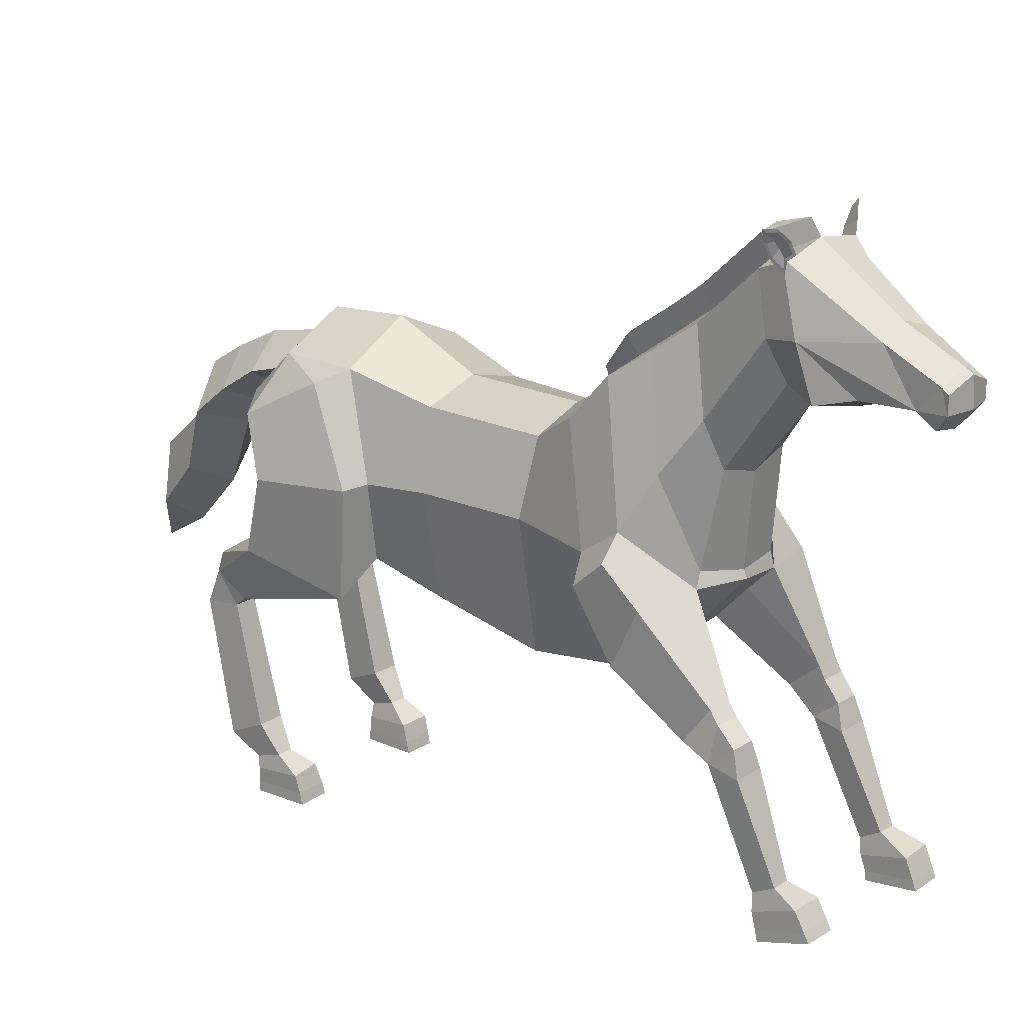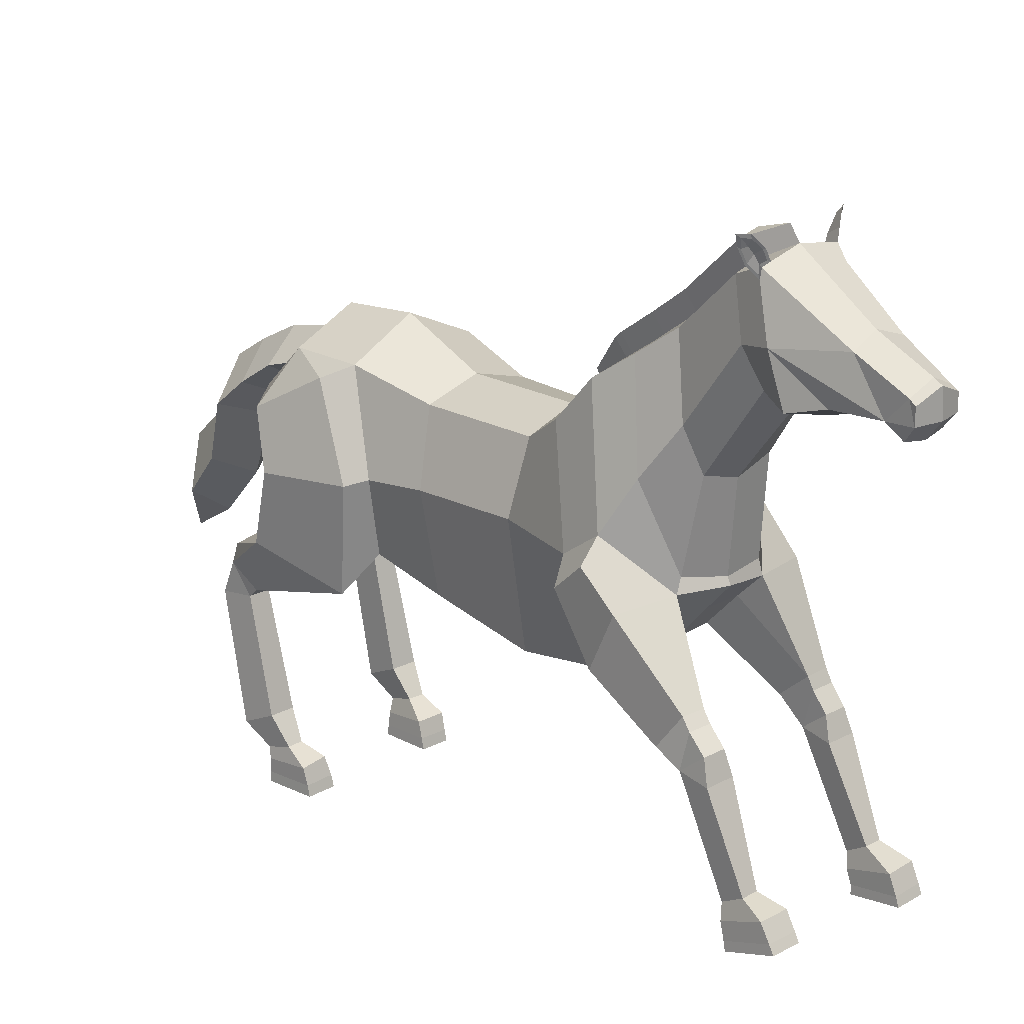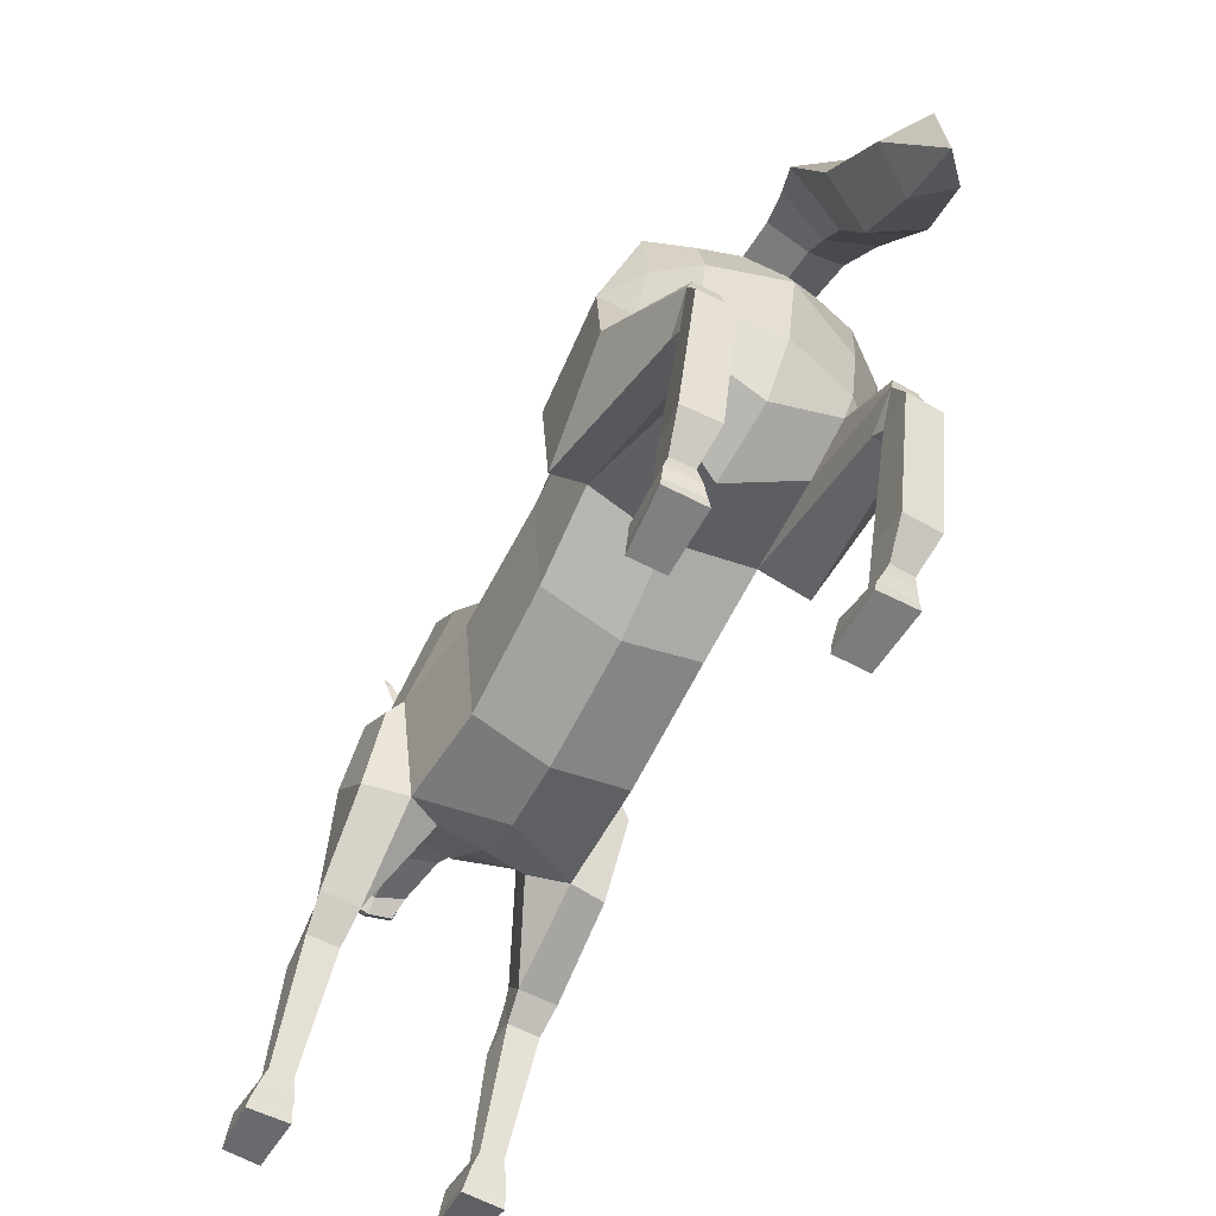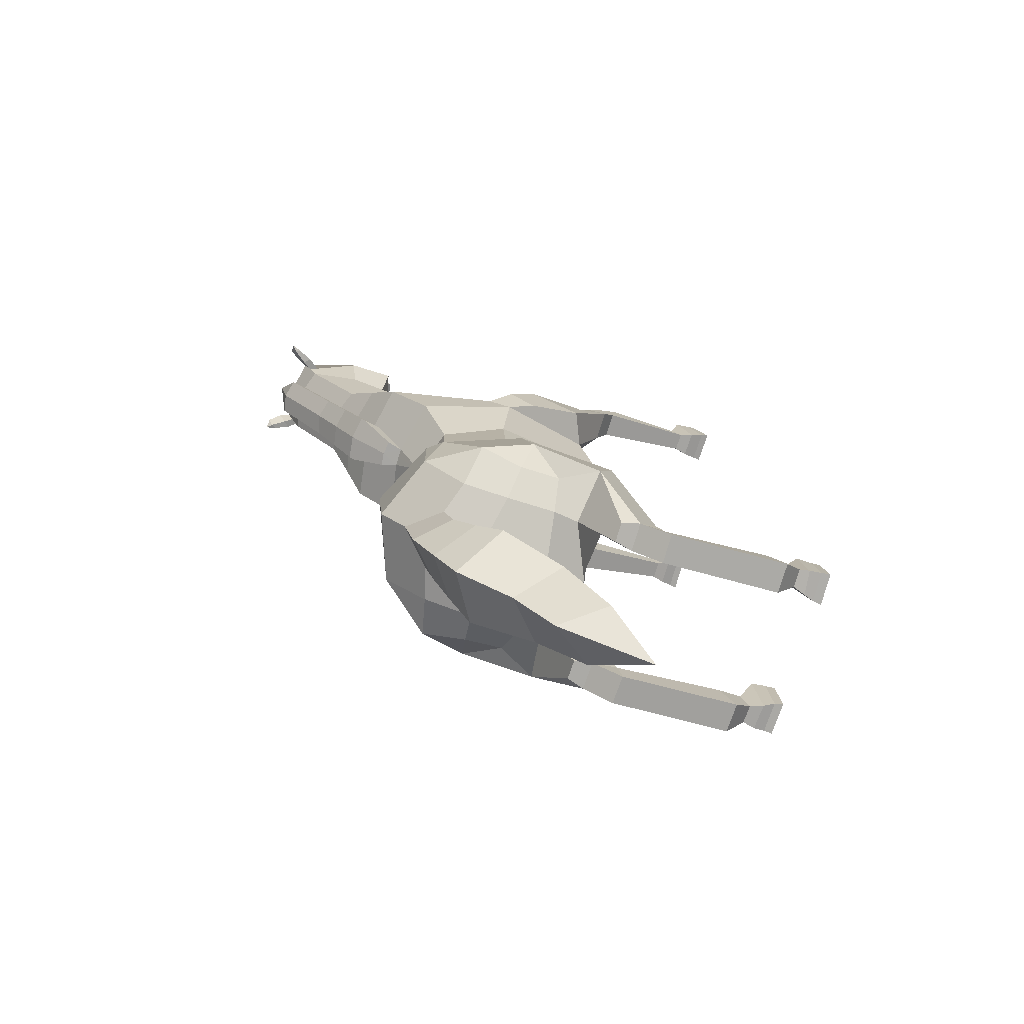
<metadata>
{"format":"obj","ext":"obj","renderer":"f3d","projection":"perspective","resolution":1024,"background":"white","views":[{"elev":21.1,"azim":-47.9,"up":"+Y"},{"elev":21.1,"azim":-43.2,"up":"+Y"},{"elev":-61.6,"azim":152.1,"up":"+Y"},{"elev":-77.1,"azim":-107.8,"up":"+Z"}]}
</metadata>
<code>
o Horse_Cylinder
v 0.6946 2.553 0.02441
v 0.756 2.876 -1.98
v 0.8175 3.807 -0.00724
v 0.8734 3.711 -1.921
v 0.5284 4.502 -0.05578
v 0.7365 4.709 -2.275
v 0.713 2.704 -1.134
v 0.8389 3.751 -1.239
v 0.5985 4.494 -1.359
v 0.6026 2.513 -2.928
v 0.6721 2.867 -3.346
v 0.6889 4.701 -3.086
v 0.7521 4.847 0.4437
v 0.9532 3.793 0.8484
v 0.4128 2.84 1.228
v 1.262 2.785 -3.157
v 0.6418 4.235 -3.565
v 0.6532 3.111 -3.565
v 0.643 3.691 -3.657
v 0.7432 5.316 0.8582
v 0.9598 4.053 1.22
v 0.5209 3.431 1.769
v 0.4189 5.84 1.551
v 0.5578 5.065 1.743
v 0.4283 4.628 1.874
v 0.3952 6.435 2.18
v 0.4738 5.897 2.339
v 0.3483 5.5 2.463
v 0.3972 6.564 2.507
v 0.5481 5.988 2.736
v 0.2133 5.553 3.702
v 0.2352 6.048 3.384
v 0.1651 5.788 3.921
v 0.1689 5.744 3.993
v 0.1755 5.569 3.989
v 0.1584 5.41 3.86
v 1.125 2.539 -2.073
v 1.168 3.67 -2.02
v 0.9058 4.567 -2.622
v 1.063 4.136 -3.453
v 1.262 3.612 -3.083
v 1.018 3.222 -3.223
v 0.9956 3.657 -3.416
v 0.9284 2.477 -3.913
v 0.7109 2.474 -3.921
v 0.9439 2.064 -3.61
v 0.6775 2.058 -3.622
v 0.6696 2.278 -3.938
v 0.9851 2.281 -3.928
v 0.9408 1.96 -3.731
v 0.6941 1.963 -3.733
v 0.9625 0.7477 -3.419
v 0.6797 0.7436 -3.43
v 0.6783 0.5721 -3.796
v 1.013 0.5768 -3.782
v 0.9317 0.01846 -2.884
v 0.6128 0.02025 -2.884
v 0.6071 -0.001072 -3.455
v 0.9801 0.006289 -3.453
v 0.7311 0.362 -3.507
v 0.7308 0.4455 -3.238
v 0.9046 0.4489 -3.225
v 0.9384 0.3675 -3.496
v 0.681 0.2138 -3.5
v 0.6181 0.3115 -2.963
v 0.9405 0.3121 -2.96
v 0.9706 0.2273 -3.485
v 0.7352 2.751 1.026
v 1.111 2.881 1.178
v 1.087 3.55 0.8793
v 1.139 3.394 1.628
v 1.129 3.81 1.223
v 0.7846 1.985 2.083
v 1.076 1.985 2.083
v 1.048 2.183 2.327
v 0.8012 2.184 2.327
v 1.082 1.945 2.41
v 0.762 1.945 2.407
v 1.087 0.6596 3.274
v 0.7679 0.6493 3.274
v 0.7454 0.5774 2.752
v 1.12 0.5658 2.759
v 0.822 0.9367 2.622
v 0.8339 1.058 2.829
v 1.011 1.058 2.834
v 1.031 0.9362 2.622
v 0.7786 0.7925 2.667
v 0.7648 0.9388 3.156
v 1.086 0.9481 3.147
v 1.076 0.7874 2.664
v 1.017 2.51 2.127
v 1.101 2.238 1.829
v 0.7482 2.237 1.828
v 0.7657 2.503 2.132
v 0.2771 4.337 -3.634
v 0.2757 4.23 -3.998
v 0.3459 4.014 -4.327
v 0.4487 3.744 -4.613
v 0.2823 2.52 -5.415
v 0.5415 5.483 2.907
v 0.353 5.557 3.224
v 0.3893 6.444 2.473
v 0.3574 6.621 2.569
v 0.3567 6.532 2.424
v 0.4944 6.578 2.417
v 0.4303 6.643 2.396
v 0.3944 6.734 2.55
v 0.5628 6.747 2.404
v 0.5322 6.799 2.397
v 0.491 6.856 2.487
v 0.5946 6.864 2.418
v 0.4029 6.493 2.472
v 0.3992 6.581 2.479
v 0.4847 6.597 2.428
v 0.3782 6.63 2.547
v 0.4069 6.719 2.532
v 0.5379 6.728 2.418
v 0.482 6.813 2.483
v 0.5579 6.827 2.438
v 0.4325 6.669 2.454
v 0.4876 6.746 2.447
v 0.759 0.6645 2.737
v 0.7674 0.7441 3.239
v 1.087 0.7563 3.235
v 1.106 0.652 2.735
v 0.6298 0.09566 -3.464
v 0.6135 0.1367 -2.912
v 0.9336 0.1355 -2.911
v 0.9722 0.1013 -3.458
v 0.237 5.401 0.8529
v 0.1931 5.916 1.544
v 0.1214 4.973 0.3857
v 0.1711 5.151 0.3594
v 0.1627 6.497 2.168
v 0.2392 5.345 0.7879
v 0.2848 5.591 0.7509
v 0.2413 6.101 1.439
v 0.2127 6.667 2.043
v 0.287 5.534 0.6858
v -0.001243 2.365 0.06674
v 0.005104 2.878 -1.832
v -0.6974 2.513 0.0419
v -0.7209 2.877 -1.949
v -0.8375 3.808 -0.03553
v -0.9017 3.695 -1.867
v -0.543 4.502 -0.07292
v -0.7344 4.7 -2.236
v -0.006805 4.686 -0.07575
v -0.001807 5.048 -2.283
v 0.000375 2.498 -1.102
v -0.7011 2.704 -1.129
v -0.8225 3.747 -1.23
v -0.5854 4.491 -1.355
v 0.006049 4.66 -1.365
v -1e-06 2.521 -2.584
v -0.6027 2.521 -2.931
v -0.672 2.869 -3.353
v -0.7485 4.689 -3.046
v -0.03452 4.977 -3.118
v -0.7301 4.837 0.4495
v -0.9893 3.772 0.8206
v -0.4128 2.84 1.314
v -0 2.827 1.253
v -0.02219 2.575 -3.316
v -1.262 2.79 -3.163
v -0.7402 4.213 -3.535
v -0.07025 3.787 -4.219
v -0.72 3.158 -3.434
v -0.04285 3.051 -3.657
v -0.05744 3.857 -3.793
v -0.7327 3.705 -3.529
v 0.01452 4.972 0.3851
v -0.7094 5.304 0.8563
v -0.9288 4.027 1.17
v -0.5167 3.525 1.715
v 0.001829 3.509 1.86
v -0.3908 5.833 1.547
v -0.5149 5.055 1.734
v -0.3809 4.612 1.861
v 0.02434 4.501 1.881
v -0.3948 6.417 2.153
v -0.4605 5.87 2.297
v -0.3234 5.481 2.434
v 0.01497 5.315 2.508
v -0.0247 6.667 2.494
v -0.4403 6.539 2.467
v -0.5818 5.952 2.678
v -0.3246 5.533 3.673
v -0.05511 5.452 3.738
v -0.05843 6.148 3.334
v -0.3477 6.027 3.352
v -0.08529 5.855 4.025
v -0.08203 5.901 3.935
v -0.3174 5.771 3.895
v -0.3258 5.726 3.966
v -0.07611 5.571 4.046
v -0.3192 5.551 3.962
v -0.05936 5.367 3.873
v -0.277 5.394 3.837
v -1.108 2.547 -2.05
v -1.136 3.664 -1.958
v -0.9202 4.543 -2.531
v -1.133 4.133 -3.241
v -1.289 3.575 -2.954
v -1.04 3.206 -3.158
v -1.054 3.649 -3.253
v -0.9278 2.473 -3.914
v -0.7103 2.47 -3.923
v -0.9434 2.062 -3.608
v -0.6769 2.058 -3.619
v -0.669 2.273 -3.94
v -0.9844 2.277 -3.927
v -0.94 1.961 -3.724
v -0.6939 1.955 -3.736
v -0.9623 0.7459 -3.411
v -0.6794 0.7417 -3.422
v -0.6778 0.5685 -3.787
v -1.013 0.5734 -3.774
v -0.9317 0.01846 -2.871
v -0.6161 0.02618 -2.871
v -0.6166 -0.01274 -3.442
v -0.9817 0.004143 -3.439
v -0.732 0.3583 -3.499
v -0.7316 0.4442 -3.23
v -0.9063 0.4474 -3.219
v -0.9399 0.3631 -3.489
v -0.6803 0.2127 -3.489
v -0.6353 0.3305 -2.984
v -0.9412 0.3131 -2.949
v -0.9557 0.2442 -3.464
v -0.7367 2.706 1.139
v -0.005181 2.434 0.7083
v -1.111 2.868 1.269
v -1.102 3.488 0.826
v -1.139 3.478 1.575
v -1.111 3.785 1.151
v -0.7844 2.283 2.315
v -1.076 2.283 2.316
v -1.047 2.48 2.561
v -0.8007 2.481 2.56
v -1.081 2.234 2.634
v -0.7616 2.234 2.63
v -1.087 0.9906 3.43
v -0.7679 0.9884 3.431
v -0.745 0.8339 2.925
v -1.12 0.8295 2.925
v -0.822 1.217 2.793
v -0.8337 1.327 3.005
v -1.011 1.327 3.007
v -1.031 1.216 2.794
v -0.7789 1.065 2.828
v -0.7645 1.245 3.278
v -1.086 1.247 3.276
v -1.076 1.062 2.826
v -1.017 2.749 2.281
v -1.101 2.421 2.06
v -0.7478 2.417 2.059
v -0.7653 2.744 2.287
v -0.05699 4.082 -3.733
v -0.3858 4.332 -3.604
v -0.04839 4.685 -3.42
v -0.06846 4.016 -4.003
v -0.06718 3.521 -4.421
v -0.4168 4.223 -3.967
v -0.07275 4.572 -3.965
v -0.03769 2.244 -5.23
v -0.5057 3.989 -4.296
v -0.09397 4.322 -4.451
v -0.03 1.917 -5.771
v -0.6091 3.71 -4.582
v -0.0998 4.067 -4.857
v -0.3861 2.489 -5.406
v -0.078 2.991 -5.656
v -0.004287 5.316 2.895
v -0.559 5.446 2.85
v -0.02725 5.432 3.238
v -0.4117 5.529 3.182
v -0.4208 6.421 2.435
v -0.4107 6.598 2.533
v -0.3874 6.512 2.388
v -0.5283 6.549 2.369
v -0.466 6.617 2.354
v -0.4514 6.709 2.511
v -0.6054 6.712 2.349
v -0.5775 6.767 2.345
v -0.5484 6.826 2.438
v -0.6454 6.827 2.36
v -0.4374 6.469 2.432
v -0.4401 6.556 2.439
v -0.5209 6.568 2.381
v -0.4294 6.605 2.51
v -0.4612 6.693 2.491
v -0.5808 6.695 2.366
v -0.5365 6.783 2.435
v -0.6086 6.792 2.383
v -0.4761 6.642 2.411
v -0.5348 6.716 2.399
v -0.7586 0.9189 2.897
v -0.7671 1.077 3.38
v -1.087 1.079 3.378
v -1.106 0.9141 2.894
v -0.6336 0.09017 -3.453
v -0.6194 0.146 -2.904
v -0.9328 0.1341 -2.897
v -0.9682 0.1052 -3.446
v -0.2047 5.398 0.8523
v -0.167 5.913 1.543
v -0.09236 4.972 0.3847
v -0.141 5.149 0.3574
v -0.1638 6.49 2.158
v -0.2057 5.341 0.7873
v 0.01509 5.173 0.3542
v -0.2553 5.586 0.7501
v 0.01442 5.628 0.7485
v -0.2171 6.097 1.437
v 0.01184 6.159 1.433
v -0.2122 6.658 2.031
v -0.000556 6.709 2.029
v -0.01877 6.812 2.383
v -0.2564 5.529 0.6851
v 0.6754 1.932 -4.076
v 1.001 1.94 -4.066
v -0.9998 1.933 -4.061
v -0.6747 1.929 -4.075
v 0.7837 2.377 2.186
v 1.033 2.381 2.186
v -0.7832 2.642 2.379
v -1.032 2.644 2.375
v 0.3638 3.049 -4.896
v -0.09055 3.443 -5.151
v -0.0541 2.803 -4.707
v -0.4993 3.016 -4.878
v 0.76 4.593 1.442
v 0.582 5.574 1.208
v 0.4811 3.601 1.753
v 0.01853 3.577 1.811
v 0.2158 5.655 1.201
v 0.01404 5.889 1.094
v 0.2639 5.842 1.098
v -0.7198 4.55 1.426
v -0.5493 5.564 1.204
v -0.4433 3.666 1.692
v -0.1851 5.652 1.2
v -0.2354 5.838 1.096
v 0.4733 3.178 1.528
v 0.000991 3.214 1.591
v -0.471 3.233 1.531
f 150 141 2 7
f 7 2 4 8
f 8 4 6 9
f 9 6 149 154
f 5 9 154 148
f 5 148 132 13
f 3 8 9 5
f 1 7 8 3
f 140 150 7 1
f 6 4 39
f 2 141 155 10
f 11 48 10
f 149 6 12 159
f 12 17 95 261 159
f 11 18 42 16
f 13 132 135 130 20
f 48 47 2 10
f 17 12 40
f 3 5 13 14
f 1 3 14 68
f 140 1 68 232
f 37 16 41 38
f 18 19 43 42
f 169 18 11 164
f 170 19 18 169
f 155 164 11 10
f 14 13 20 21
f 346 345 22 176
f 333 334 23 24
f 335 333 24 25
f 334 337 131 23
f 336 335 25 180
f 180 25 28 184
f 24 23 26 27
f 23 131 134 26
f 25 24 27 28
f 184 28 100 274
f 27 26 104 102 30
f 26 134 185 103 104
f 28 27 30 100
f 30 102 29 32
f 31 32 33
f 32 190 193 33
f 38 41 40 39
f 200 209 210 143
f 42 43 41
f 16 42 41
f 41 43 40
f 19 17 40 43
f 4 2 37 38
f 2 47 46 37
f 48 11 45
f 37 46 49 16
f 48 45 44 49
f 16 49 44
f 321 322 55 54
f 49 46 50
f 47 48 51
f 46 47 51 50
f 51 321 54 53
f 50 51 53 52
f 322 50 52 55
f 54 55 63 60
f 39 12 6
f 55 52 62 63
f 52 53 61 62
f 53 54 60 61
f 60 63 67 64
f 63 62 66 67
f 62 61 65 66
f 61 60 64 65
f 68 14 70 69
f 232 68 15 163
f 69 70 72 71
f 21 22 71 72
f 14 21 72 70
f 325 76 75 326
f 76 73 78
f 75 76 78 77
f 74 75 77
f 73 74 86 83
f 74 77 85 86
f 77 78 84 85
f 78 73 83 84
f 83 86 90 87
f 86 85 89 90
f 85 84 88 89
f 84 83 87 88
f 40 12 39
f 345 15 93 94
f 69 71 91 92
f 69 92 93 68
f 68 93 15
f 22 94 91 71
f 326 75 74
f 259 95 17 19 170
f 101 30 31
f 276 101 31 189
f 100 30 101
f 32 31 30
f 274 100 101 276
f 106 107 110 109
f 104 103 107 106
f 108 111 119 117
f 105 106 109 108
f 102 104 106 105
f 107 103 115 116
f 105 108 117 114
f 109 110 111
f 29 102 112 113
f 111 110 118 119
f 103 29 113 115
f 108 109 111
f 190 32 29 103 185
f 118 121 119
f 118 116 120 121
f 120 113 112 114
f 113 120 116 115
f 120 114 117 121
f 102 105 114 112
f 110 107 116 118
f 121 117 119
f 132 148 172
f 150 151 143 141
f 151 152 145 143
f 152 153 147 145
f 153 154 149 147
f 146 148 154 153
f 146 160 308 148
f 144 146 153 152
f 142 144 152 151
f 140 142 151 150
f 147 202 201 145
f 143 156 155 141
f 211 157 156
f 149 159 158 147
f 158 159 261 260 166
f 157 165 205 168
f 160 173 306 311 308
f 143 210 211 156
f 166 203 158
f 144 161 160 146
f 142 231 161 144
f 140 232 231 142
f 200 201 204 165
f 168 205 206 171
f 169 164 157 168
f 170 169 168 171
f 155 156 157 164
f 161 174 173 160
f 346 176 175 347
f 340 178 177 341
f 342 179 178 340
f 341 177 307 343
f 336 180 179 342
f 180 184 183 179
f 178 182 181 177
f 177 181 310 307
f 179 183 182 178
f 184 274 275 183
f 182 187 278 280 181
f 181 280 279 185 310
f 183 275 187 182
f 187 191 186 278
f 188 194 191
f 191 194 193 190
f 201 202 203 204
f 205 204 206
f 165 204 205
f 204 203 206
f 171 206 203 166
f 145 201 200 143
f 211 208 157
f 165 212 209 200
f 211 212 207 208
f 157 208 207 165
f 165 207 212
f 324 217 218 323
f 212 213 209
f 210 214 211
f 209 213 214 210
f 214 216 217 324
f 213 215 216 214
f 323 218 215 213
f 217 223 226 218
f 202 147 158
f 218 226 225 215
f 215 225 224 216
f 216 224 223 217
f 223 227 230 226
f 226 230 229 225
f 225 229 228 224
f 224 228 227 223
f 231 233 234 161
f 232 163 162 231
f 233 235 236 234
f 174 236 235 175
f 161 234 236 174
f 327 328 239 240
f 240 242 237
f 239 241 242 240
f 238 241 239
f 237 247 250 238
f 238 250 249 241
f 241 249 248 242
f 242 248 247 237
f 247 251 254 250
f 250 254 253 249
f 249 253 252 248
f 248 252 251 247
f 203 202 158
f 347 258 257 162
f 233 256 255 235
f 233 231 257 256
f 231 162 257
f 175 235 255 258
f 328 238 239
f 259 170 171 166 260
f 277 188 187
f 276 189 188 277
f 275 277 187
f 191 187 188
f 274 276 277 275
f 282 285 286 283
f 280 282 283 279
f 284 293 295 287
f 281 284 285 282
f 278 281 282 280
f 283 292 291 279
f 281 290 293 284
f 285 287 286
f 186 289 288 278
f 287 295 294 286
f 279 291 289 186
f 284 287 285
f 190 185 279 186 191
f 294 295 297
f 294 297 296 292
f 296 290 288 289
f 289 291 292 296
f 296 297 293 290
f 278 288 290 281
f 286 294 292 283
f 297 295 293
f 308 172 148
f 49 50 322
f 51 48 321
f 48 49 322 321
f 212 323 213
f 214 324 211
f 211 324 323 212
f 39 4 38
f 93 92 74 73
f 91 326 74 92
f 73 76 325
f 94 325 326 91
f 255 256 238 328
f 237 327 240
f 258 255 328 327
f 257 237 238 256
f 16 44 45 11
f 176 336 342 175
f 173 341 343 306
f 175 342 340 174
f 174 340 341 173
f 176 22 335 336
f 20 130 337 334
f 22 21 333 335
f 21 20 334 333
f 175 258 347
f 237 257 258 327
f 163 346 347 162
f 22 345 94
f 73 325 94 93
f 163 15 345 346
f 95 259 262 96
f 33 193 192 34
f 34 192 196 35
f 35 196 198 36
f 36 198 189 31
f 34 35 33
f 36 31 35
f 31 33 35
f 127 126 58 57
f 57 58 59 56
f 128 127 57 56
f 129 128 56 59
f 126 129 59 58
f 123 122 81 80
f 80 81 82 79
f 124 123 80 79
f 125 124 79 82
f 122 125 82 81
f 265 96 97 268
f 261 95 96 265
f 96 262 167 97
f 268 97 98 271
f 97 167 263 98
f 329 331 266 99
f 330 329 99 273
f 99 266 269
f 273 99 269
f 87 90 125 122
f 90 89 124 125
f 89 88 123 124
f 88 87 122 123
f 64 67 129 126
f 67 66 128 129
f 66 65 127 128
f 65 64 126 127
f 339 136 314 338
f 337 130 136 339
f 135 132 133 139
f 130 135 139 136
f 134 131 137 138
f 138 137 316 318
f 136 139 133 312 314
f 319 138 318
f 133 132 312
f 185 134 138 319
f 132 172 312
f 260 264 262 259
f 194 195 192 193
f 195 197 196 192
f 197 199 198 196
f 199 188 189 198
f 195 194 197
f 199 197 188
f 188 197 194
f 303 220 221 302
f 220 219 222 221
f 304 219 220 303
f 305 222 219 304
f 302 221 222 305
f 299 244 245 298
f 244 243 246 245
f 300 243 244 299
f 301 246 243 300
f 298 245 246 301
f 265 268 267 264
f 261 265 264 260
f 264 267 167 262
f 268 271 270 267
f 267 270 263 167
f 332 272 266 331
f 330 273 272 332
f 272 269 266
f 273 269 272
f 251 298 301 254
f 254 301 300 253
f 253 300 299 252
f 252 299 298 251
f 227 302 305 230
f 230 305 304 229
f 229 304 303 228
f 228 303 302 227
f 344 338 314 313
f 343 344 313 306
f 311 320 309 308
f 306 313 320 311
f 310 317 315 307
f 317 318 316 315
f 313 314 312 309 320
f 319 318 317
f 309 312 308
f 185 319 317 310
f 308 312 172
f 271 330 332 270
f 270 332 331 263
f 271 98 329 330
f 98 263 331 329
f 307 315 344 343
f 315 316 338 344
f 131 337 339 137
f 137 339 338 316

</code>
